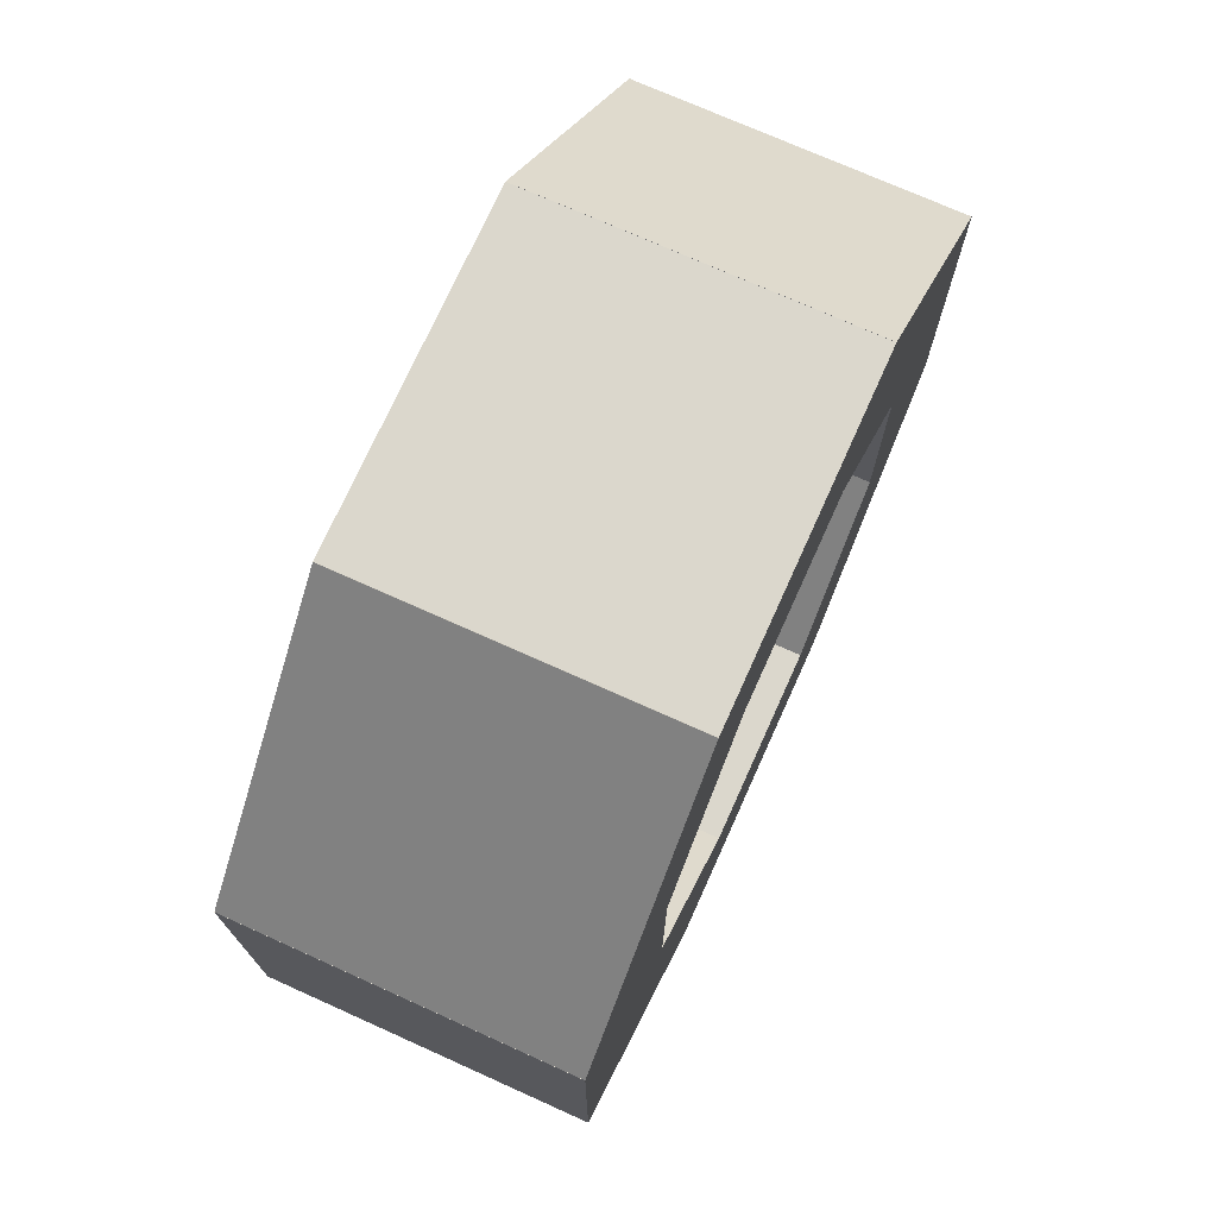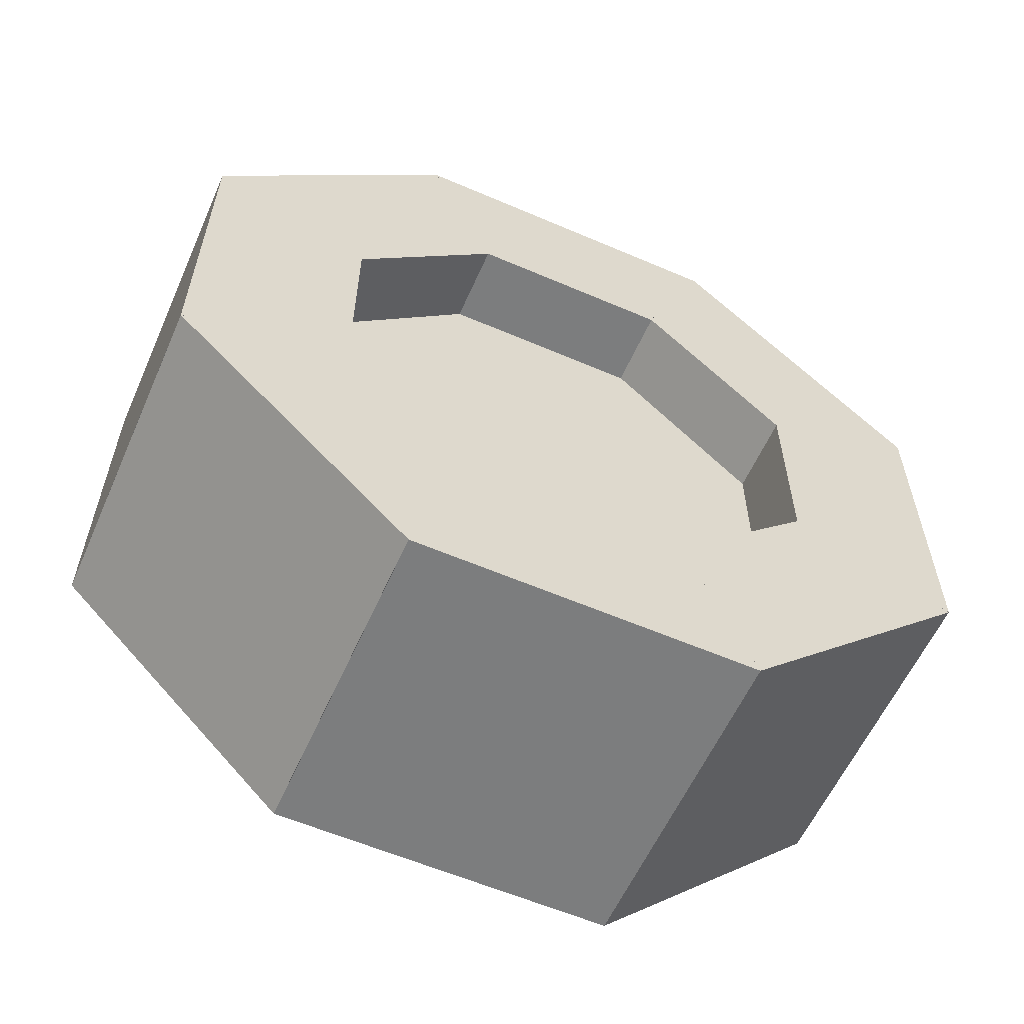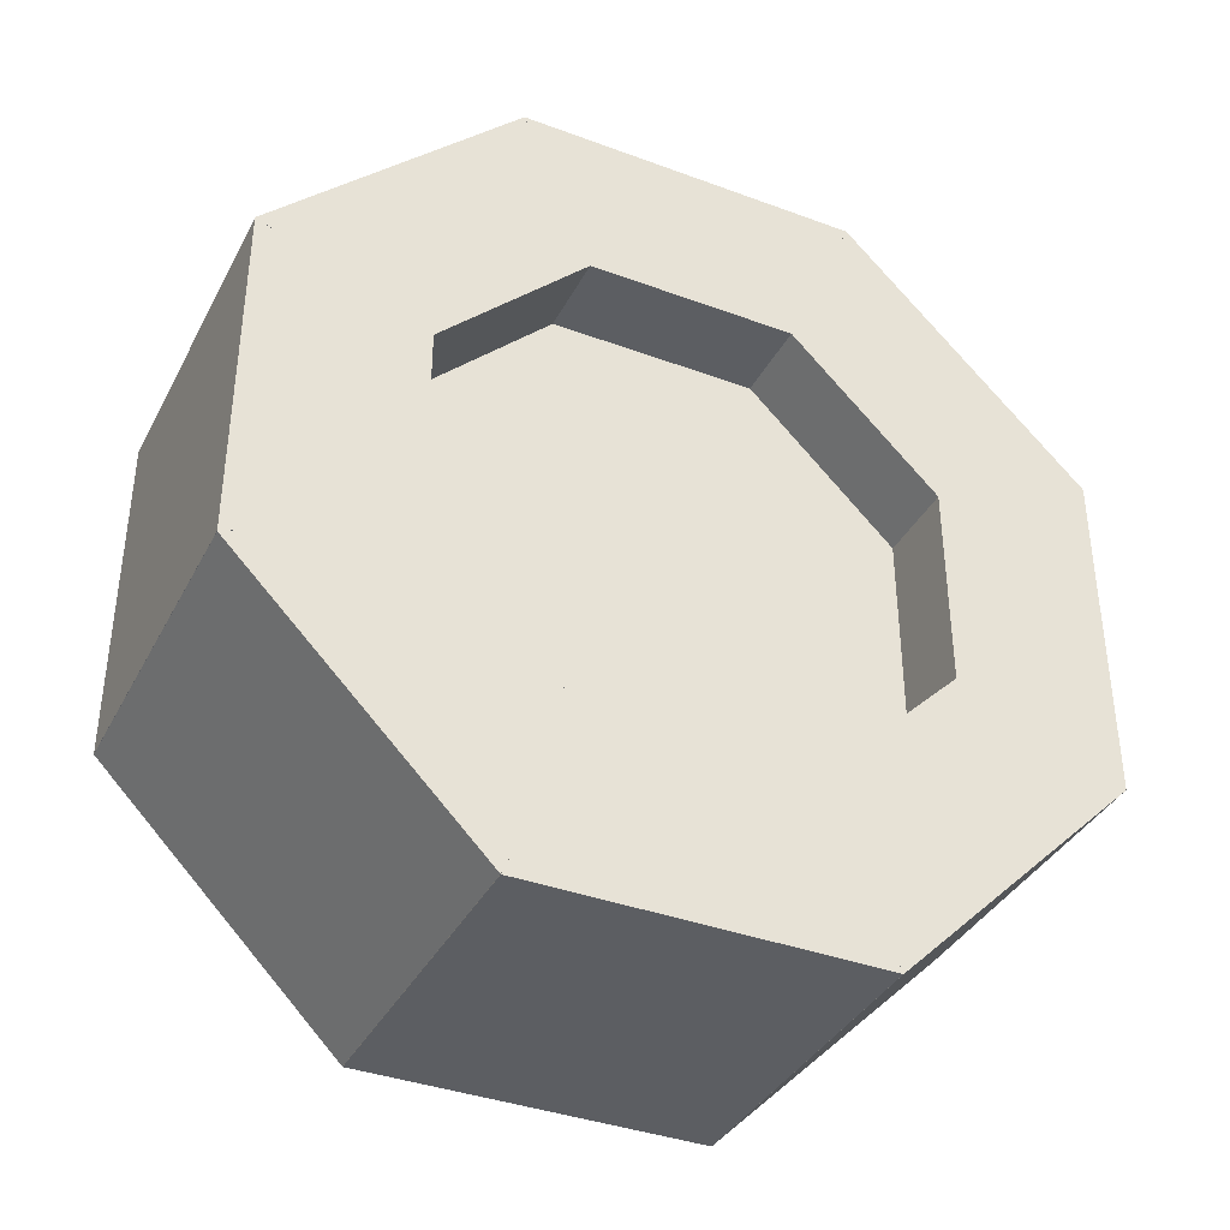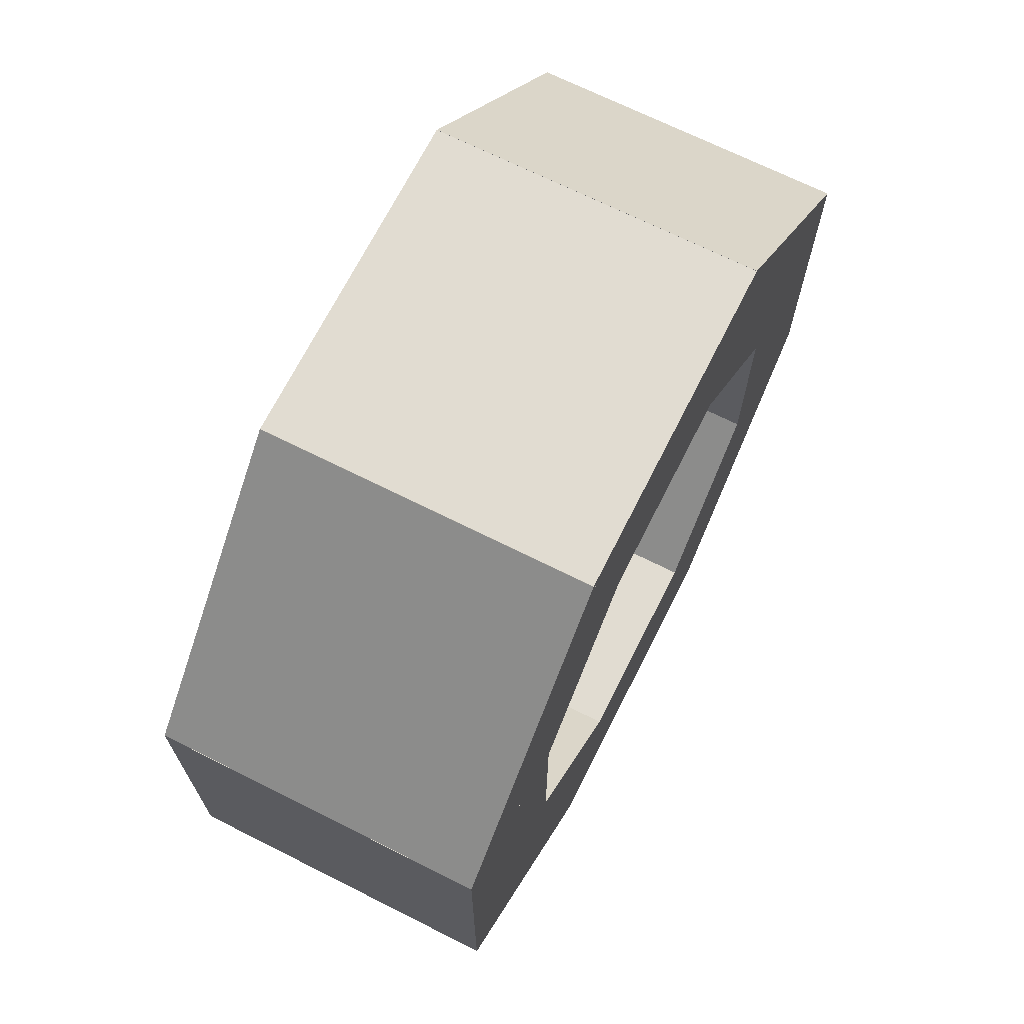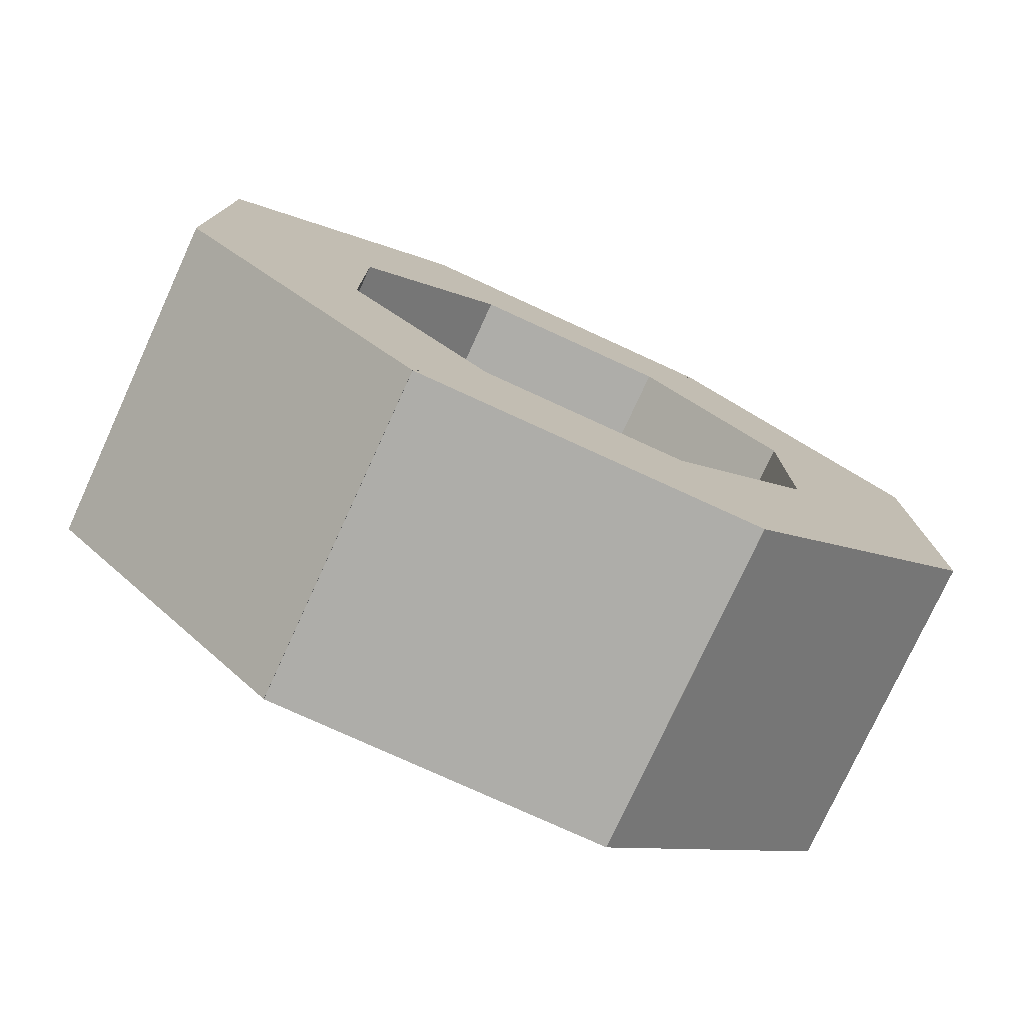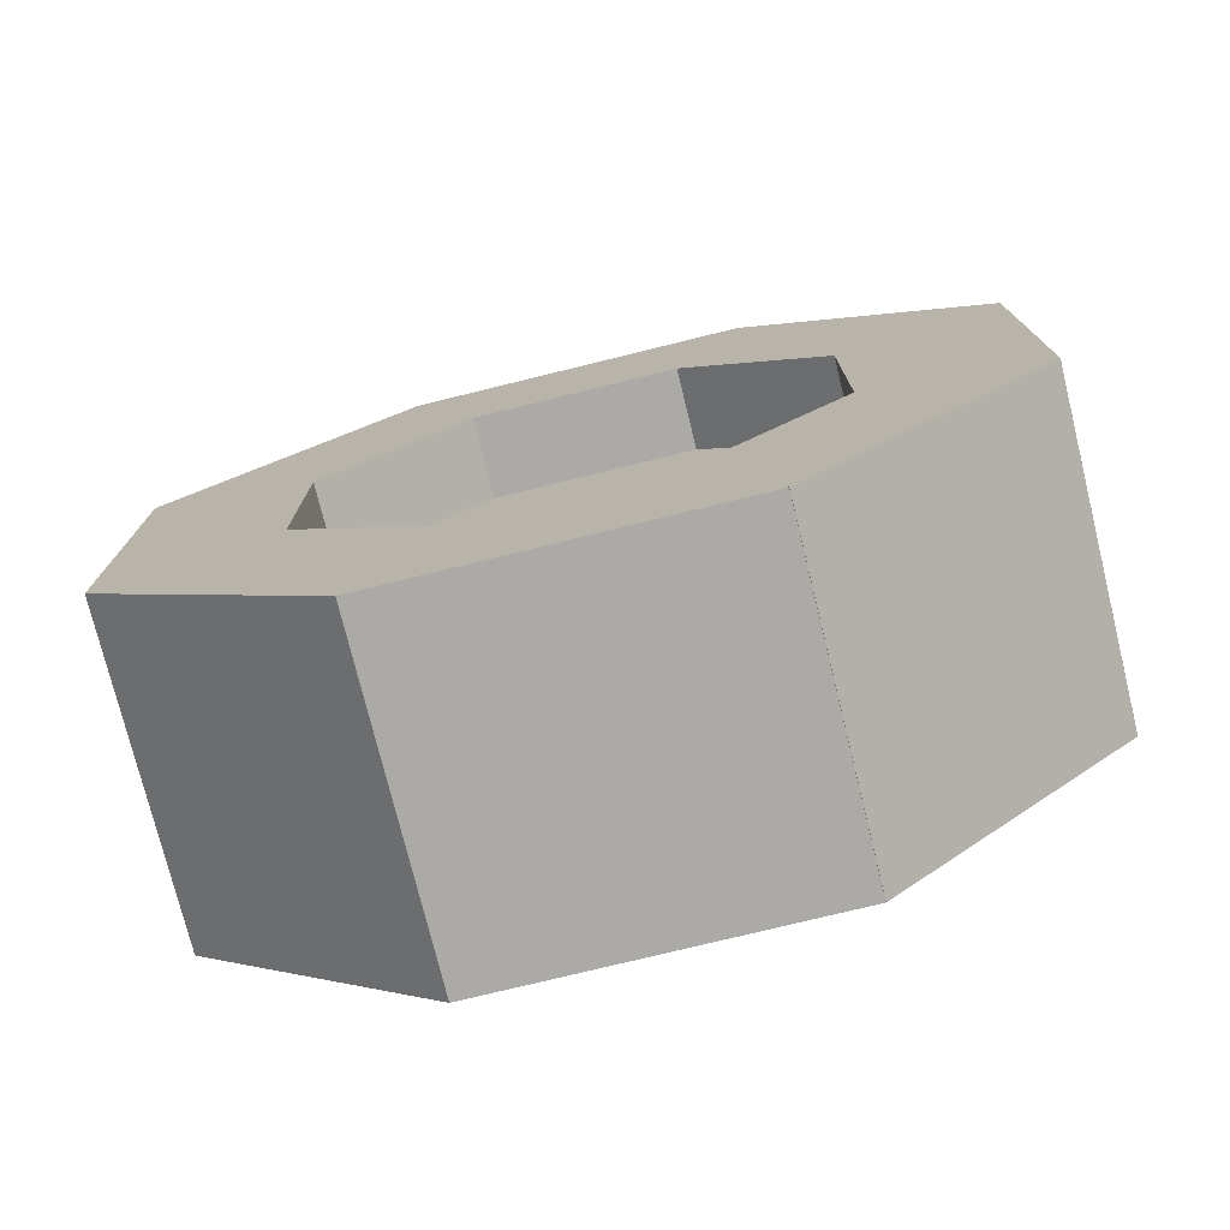
<metadata>
{"format":"obj","ext":"obj","renderer":"f3d","projection":"perspective","resolution":1024,"background":"white","views":[{"elev":73.2,"azim":-155.8,"up":"+Z"},{"elev":-59.0,"azim":-113.9,"up":"+Y"},{"elev":-37.7,"azim":-115.3,"up":"+Y"},{"elev":69.1,"azim":26.7,"up":"+Y"},{"elev":-77.1,"azim":65.4,"up":"+Z"},{"elev":-75.7,"azim":-76.2,"up":"+Y"}]}
</metadata>
<code>
o bodyModel
v 0.0625 0.1562 0.06469
v 0.0625 0.1562 -0.06469
v -0.0625 0.1562 -0.06469
v -0.0625 0.1562 0.06469
v -0.0625 0.09375 0.03906
v -0.0625 0.09375 -0.03906
v 0.0625 0.09375 -0.03906
v 0.0625 0.09375 0.03906
v 0.0625 0.06474 0.1562
v 0.0625 0.1562 0.06474
v -0.0625 0.1562 0.06474
v -0.0625 0.06474 0.1562
v -0.0625 0.03867 0.09391
v -0.0625 0.09391 0.03867
v 0.0625 0.09391 0.03867
v 0.0625 0.03867 0.09391
v 0.0625 -0.06469 0.1562
v 0.0625 0.06469 0.1562
v -0.0625 0.06469 0.1562
v -0.0625 -0.06469 0.1562
v -0.0625 -0.03906 0.09375
v -0.0625 0.03906 0.09375
v 0.0625 0.03906 0.09375
v 0.0625 -0.03906 0.09375
v 0.0625 -0.1562 0.06474
v 0.0625 -0.06474 0.1562
v -0.0625 -0.06474 0.1562
v -0.0625 -0.1562 0.06474
v -0.0625 -0.09391 0.03867
v -0.0625 -0.03867 0.09391
v 0.0625 -0.03867 0.09391
v 0.0625 -0.09391 0.03867
v 0.0625 -0.1562 -0.06469
v 0.0625 -0.1562 0.06469
v -0.0625 -0.1562 0.06469
v -0.0625 -0.1562 -0.06469
v -0.0625 -0.09375 -0.03906
v -0.0625 -0.09375 0.03906
v 0.0625 -0.09375 0.03906
v 0.0625 -0.09375 -0.03906
v 0.0625 -0.06474 -0.1562
v 0.0625 -0.1562 -0.06474
v -0.0625 -0.1562 -0.06474
v -0.0625 -0.06474 -0.1562
v -0.0625 -0.03867 -0.09391
v -0.0625 -0.09391 -0.03867
v 0.0625 -0.09391 -0.03867
v 0.0625 -0.03867 -0.09391
v 0.0625 0.06469 -0.1562
v 0.0625 -0.06469 -0.1562
v -0.0625 -0.06469 -0.1562
v -0.0625 0.06469 -0.1562
v -0.0625 0.03906 -0.09375
v -0.0625 -0.03906 -0.09375
v 0.0625 -0.03906 -0.09375
v 0.0625 0.03906 -0.09375
v 0.0625 0.1562 -0.06474
v 0.0625 0.06474 -0.1562
v -0.0625 0.06474 -0.1562
v -0.0625 0.1562 -0.06474
v -0.0625 0.09391 -0.03867
v -0.0625 0.03867 -0.09391
v 0.0625 0.03867 -0.09391
v 0.0625 0.09391 -0.03867
v 0.03125 0.09375 0.03906
v 0.03125 0.09375 -0.03906
v -0.03125 0.09375 -0.03906
v -0.03125 0.09375 0.03906
v -0.03125 0 0
v -0.03125 0 0
v 0.03125 -0 -0
v 0.03125 -0 -0
v 0.03125 0.03867 0.09391
v 0.03125 0.09391 0.03867
v -0.03125 0.09391 0.03867
v -0.03125 0.03867 0.09391
v -0.03125 0 0
v -0.03125 0 0
v 0.03125 -0 -0
v 0.03125 -0 -0
v 0.03125 -0.03906 0.09375
v 0.03125 0.03906 0.09375
v -0.03125 0.03906 0.09375
v -0.03125 -0.03906 0.09375
v -0.03125 0 0
v -0.03125 0 0
v 0.03125 -0 -0
v 0.03125 -0 -0
v 0.03125 -0.09391 0.03867
v 0.03125 -0.03867 0.09391
v -0.03125 -0.03867 0.09391
v -0.03125 -0.09391 0.03867
v -0.03125 0 0
v -0.03125 0 0
v 0.03125 -0 -0
v 0.03125 -0 -0
v 0.03125 -0.09375 -0.03906
v 0.03125 -0.09375 0.03906
v -0.03125 -0.09375 0.03906
v -0.03125 -0.09375 -0.03906
v -0.03125 0 0
v -0.03125 0 0
v 0.03125 -0 -0
v 0.03125 -0 -0
v 0.03125 -0.03867 -0.09391
v 0.03125 -0.09391 -0.03867
v -0.03125 -0.09391 -0.03867
v -0.03125 -0.03867 -0.09391
v -0.03125 0 0
v -0.03125 0 0
v 0.03125 -0 -0
v 0.03125 -0 -0
v 0.03125 0.03906 -0.09375
v 0.03125 -0.03906 -0.09375
v -0.03125 -0.03906 -0.09375
v -0.03125 0.03906 -0.09375
v -0.03125 0 0
v -0.03125 0 0
v 0.03125 -0 -0
v 0.03125 -0 -0
v 0.03125 0.09391 -0.03867
v 0.03125 0.03867 -0.09391
v -0.03125 0.03867 -0.09391
v -0.03125 0.09391 -0.03867
v -0.03125 0 0
v -0.03125 0 0
v 0.03125 -0 -0
v 0.03125 -0 -0
f 1 2 3 4
f 5 6 7 8
f 2 1 8 7
f 4 3 6 5
f 3 2 7 6
f 1 4 5 8
f 9 10 11 12
f 13 14 15 16
f 10 9 16 15
f 12 11 14 13
f 11 10 15 14
f 9 12 13 16
f 17 18 19 20
f 21 22 23 24
f 18 17 24 23
f 20 19 22 21
f 19 18 23 22
f 17 20 21 24
f 25 26 27 28
f 29 30 31 32
f 26 25 32 31
f 28 27 30 29
f 27 26 31 30
f 25 28 29 32
f 33 34 35 36
f 37 38 39 40
f 34 33 40 39
f 36 35 38 37
f 35 34 39 38
f 33 36 37 40
f 41 42 43 44
f 45 46 47 48
f 42 41 48 47
f 44 43 46 45
f 43 42 47 46
f 41 44 45 48
f 49 50 51 52
f 53 54 55 56
f 50 49 56 55
f 52 51 54 53
f 51 50 55 54
f 49 52 53 56
f 57 58 59 60
f 61 62 63 64
f 58 57 64 63
f 60 59 62 61
f 59 58 63 62
f 57 60 61 64
f 65 66 67 68
f 69 70 71 72
f 66 65 72 71
f 68 67 70 69
f 67 66 71 70
f 65 68 69 72
f 73 74 75 76
f 77 78 79 80
f 74 73 80 79
f 76 75 78 77
f 75 74 79 78
f 73 76 77 80
f 81 82 83 84
f 85 86 87 88
f 82 81 88 87
f 84 83 86 85
f 83 82 87 86
f 81 84 85 88
f 89 90 91 92
f 93 94 95 96
f 90 89 96 95
f 92 91 94 93
f 91 90 95 94
f 89 92 93 96
f 97 98 99 100
f 101 102 103 104
f 98 97 104 103
f 100 99 102 101
f 99 98 103 102
f 97 100 101 104
f 105 106 107 108
f 109 110 111 112
f 106 105 112 111
f 108 107 110 109
f 107 106 111 110
f 105 108 109 112
f 113 114 115 116
f 117 118 119 120
f 114 113 120 119
f 116 115 118 117
f 115 114 119 118
f 113 116 117 120
f 121 122 123 124
f 125 126 127 128
f 122 121 128 127
f 124 123 126 125
f 123 122 127 126
f 121 124 125 128

</code>
